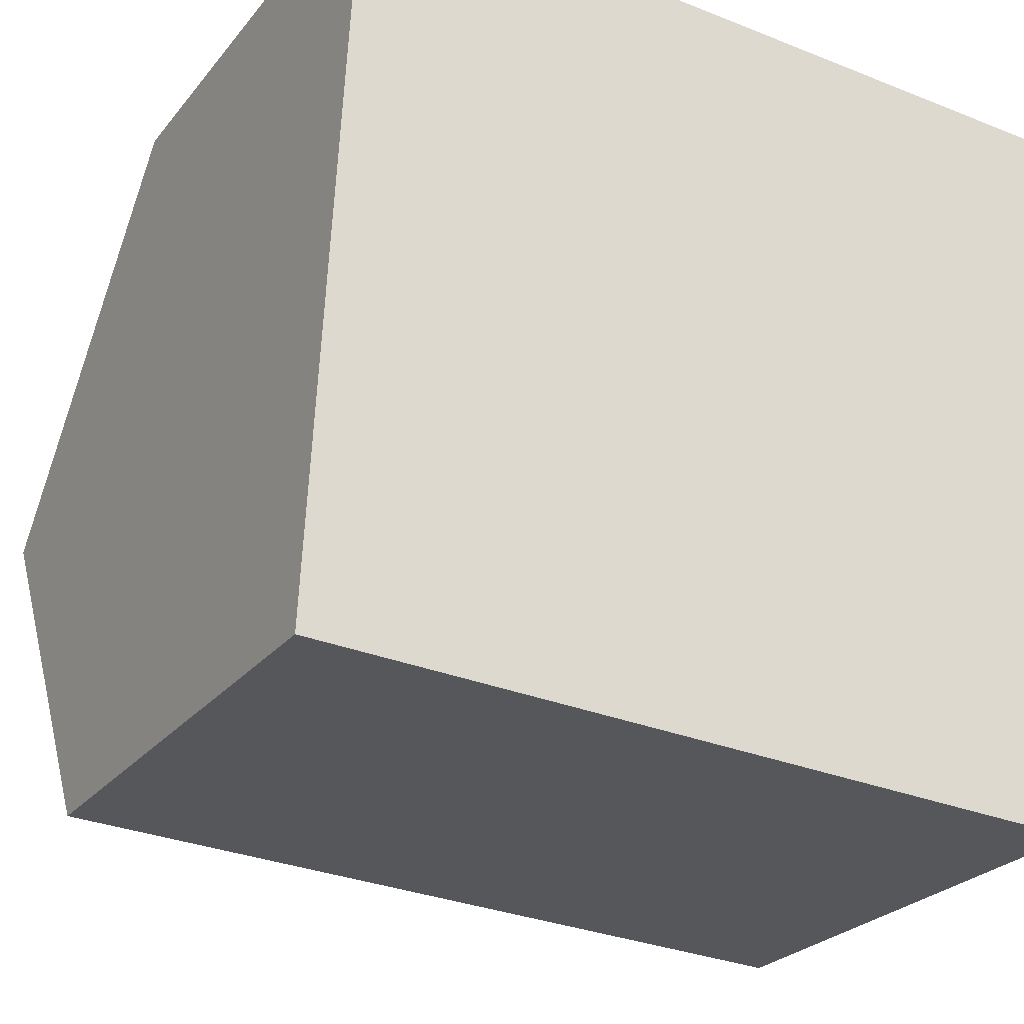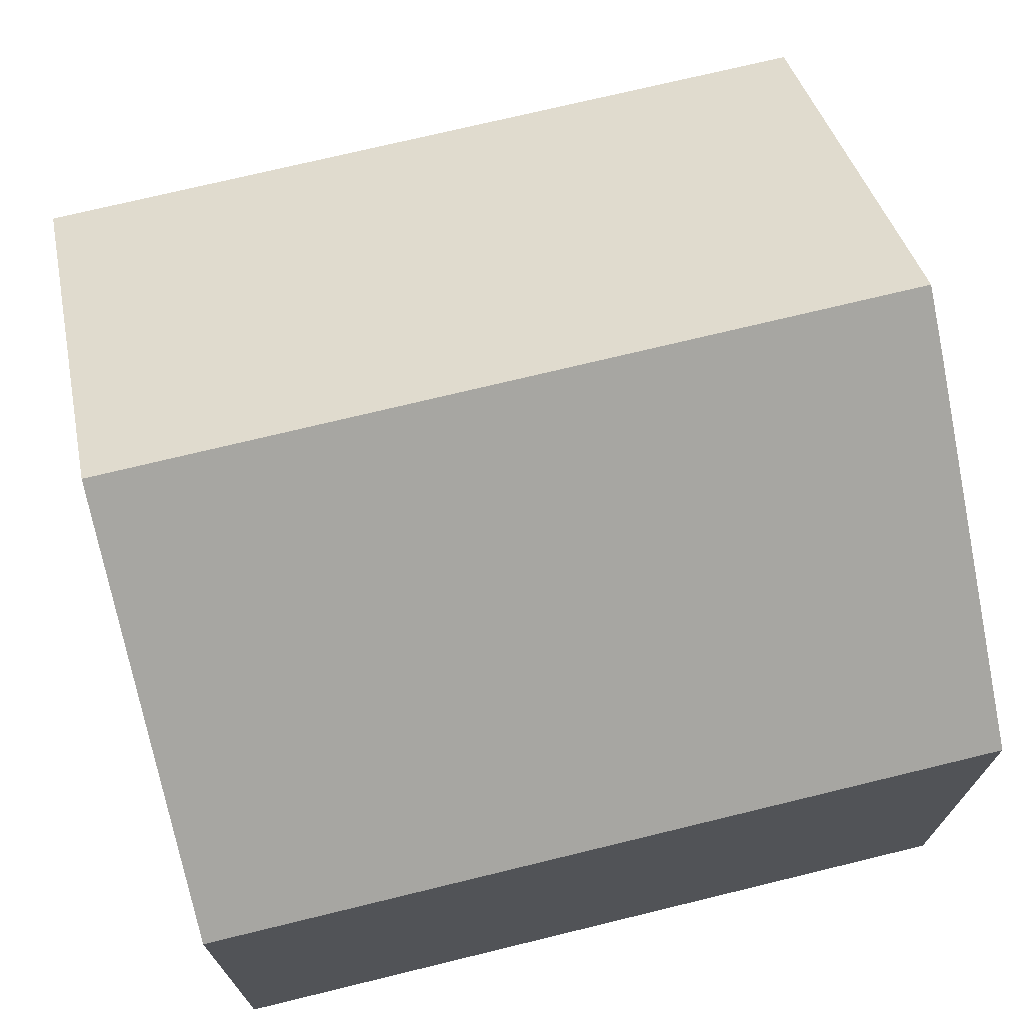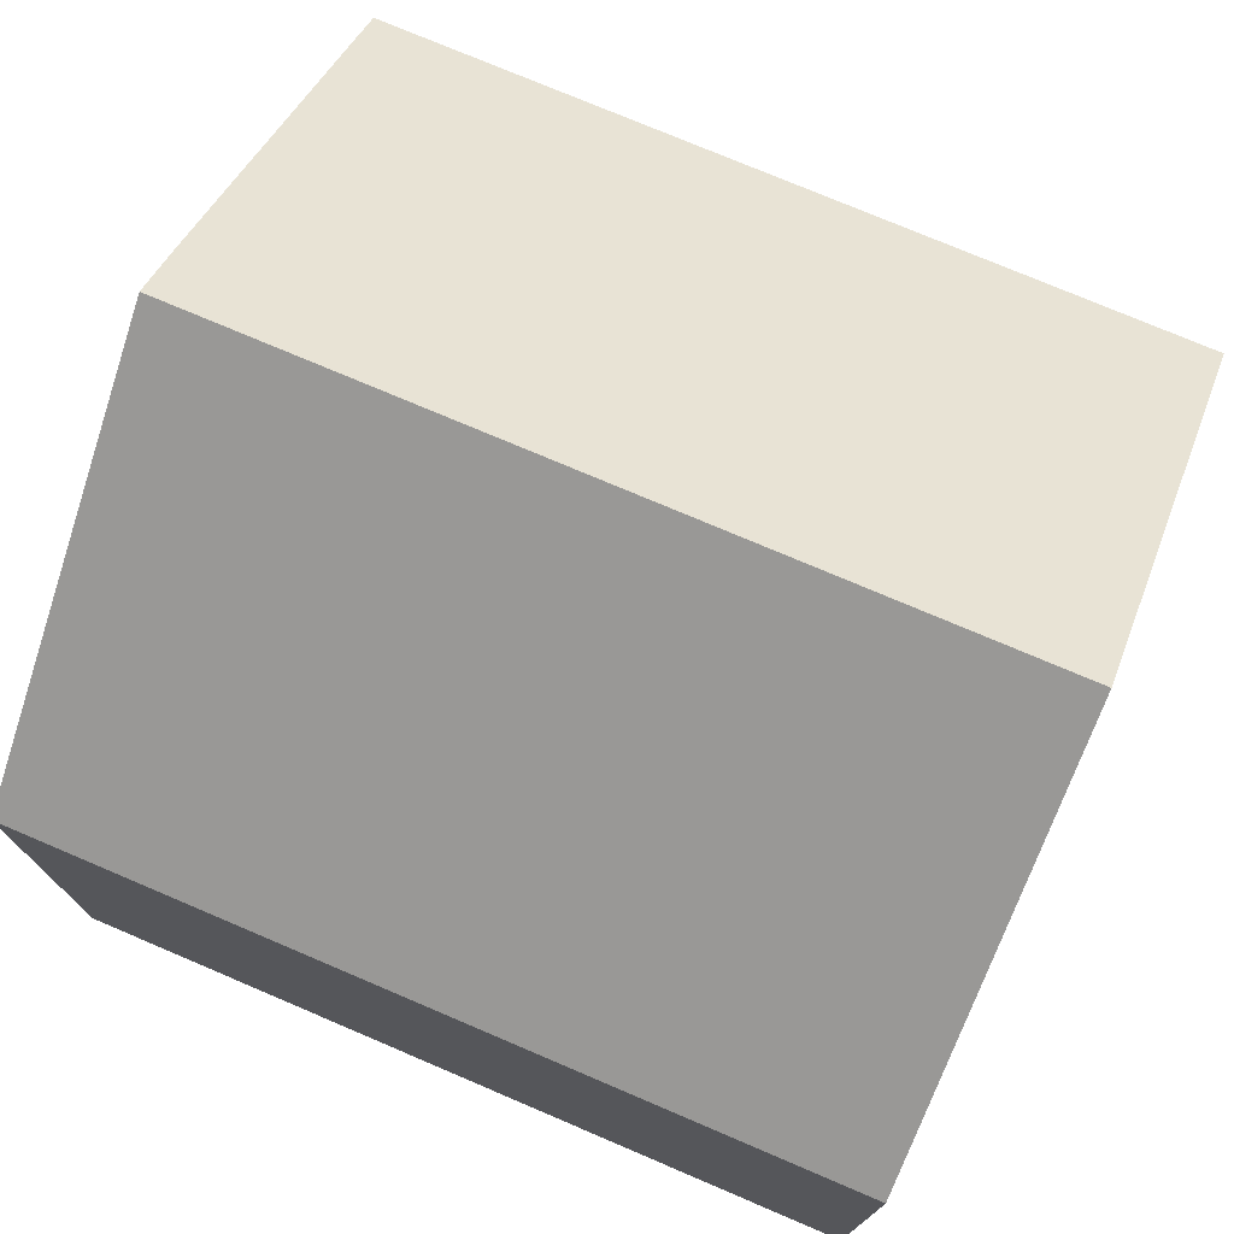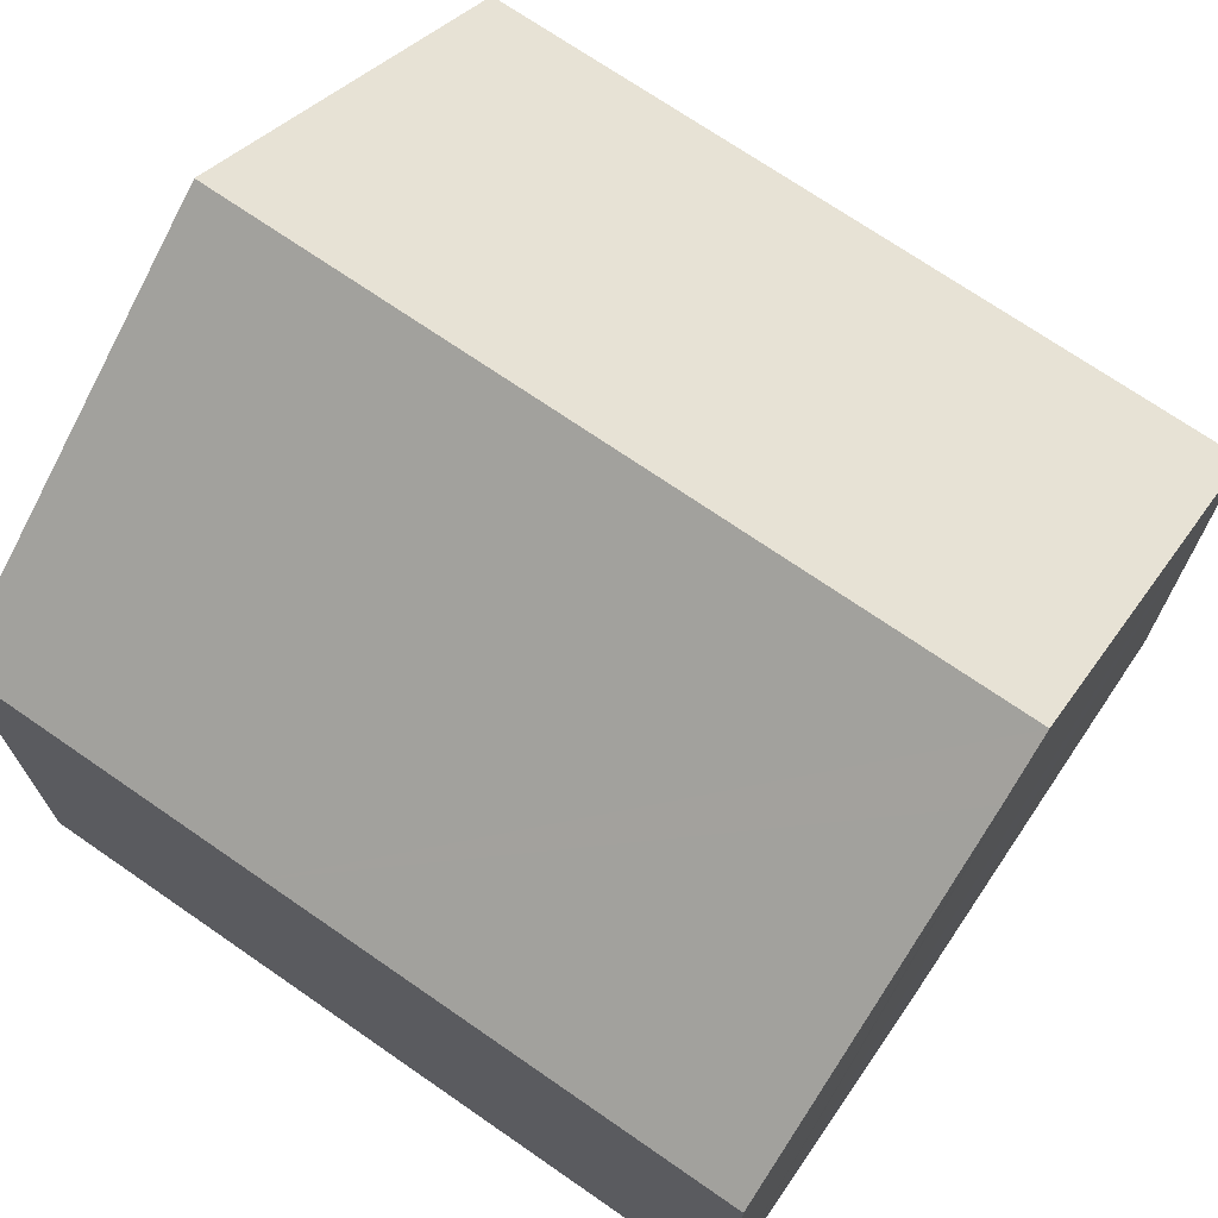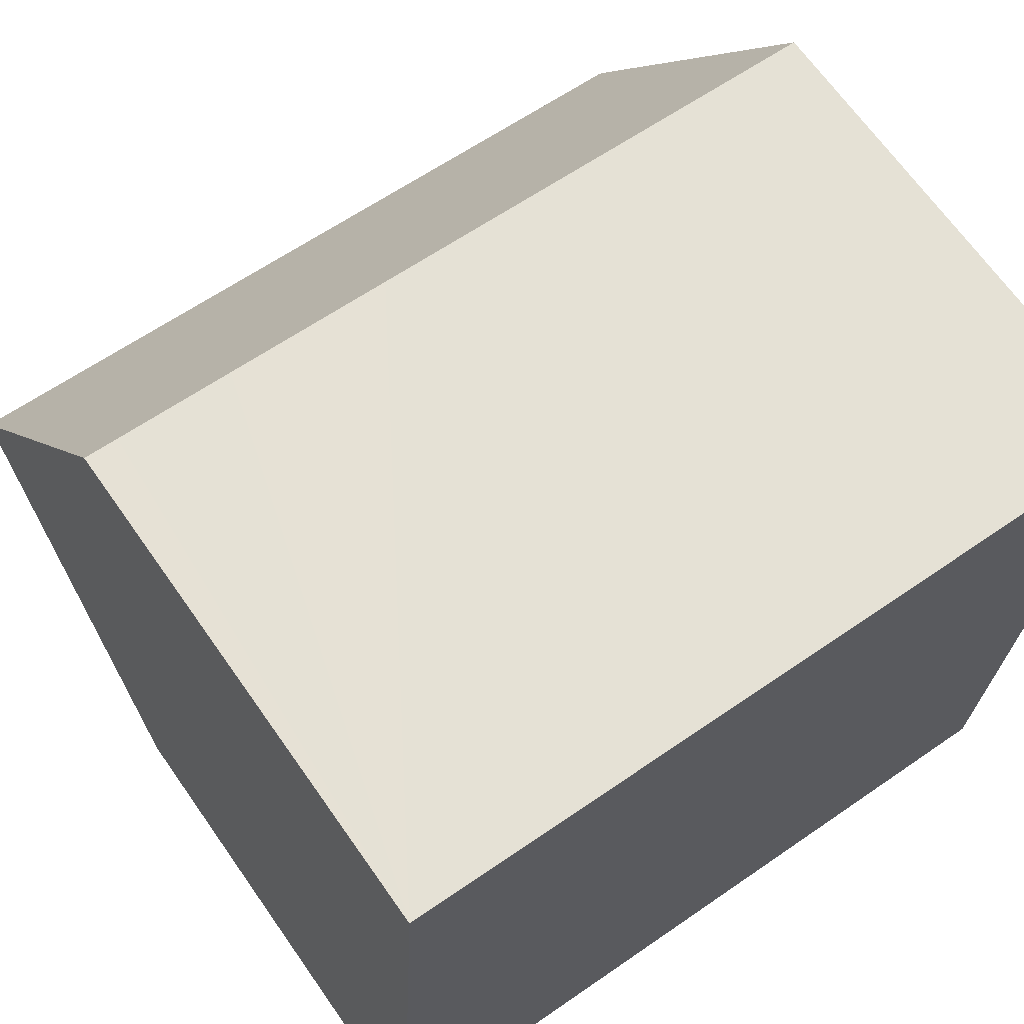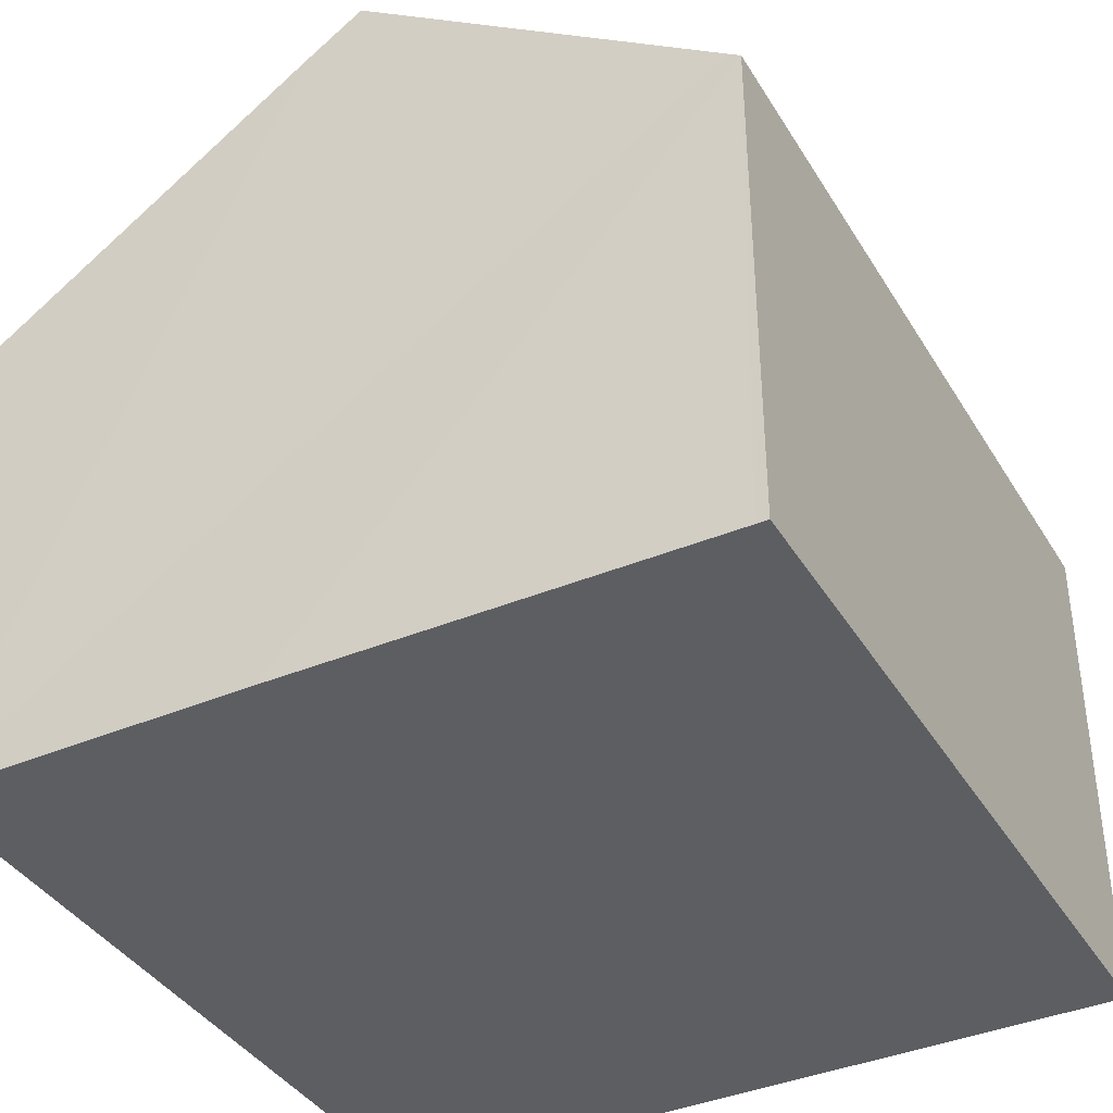
<metadata>
{"format":"obj","ext":"obj","renderer":"f3d","projection":"perspective","resolution":1024,"background":"white","views":[{"elev":-25.5,"azim":-29.3,"up":"+Z"},{"elev":72.2,"azim":-10.8,"up":"+Y"},{"elev":75.4,"azim":-154.0,"up":"+Y"},{"elev":71.3,"azim":37.6,"up":"+Y"},{"elev":67.3,"azim":-35.1,"up":"+Z"},{"elev":-38.8,"azim":121.1,"up":"+Y"}]}
</metadata>
<code>
v  11.52 10.44 5.703
v  5.063 7.193 10.69
v  11.75 7.194 10.35
v  11.46 11.01 4.89
v  0.279 11.01 5.462
v  2.707 7.193 10.81
v  1.04 7.193 10.9
v  0.558 7.193 10.92
v  0.083 7.193 -0.004
v  11.13 7.311 -0.4
v  11.13 7.193 -0.568
v  0 7.193 4.404e-16
v  11.13 3.478e-17 -0.568
v  0.083 2.449e-19 -0.004
v  0 0 0
v  0.279 -3.345e-16 5.462
v  0.558 -6.689e-16 10.92
v  11.75 -6.338e-16 10.35
v  2.707 -6.622e-16 10.81
v  1.04 -6.674e-16 10.9
v  5.063 -6.548e-16 10.69
v  11.52 -3.492e-16 5.703
v  11.46 -2.994e-16 4.89
v  11.13 2.449e-17 -0.4
g defaultobject
f 1 2 3
f 2 1 4
f 2 4 5
f 2 5 6
f 6 5 7
f 7 5 8
f 9 10 11
f 10 5 4
f 5 10 9
f 5 9 12
f 13 9 11
f 9 13 14
f 9 14 12
f 12 14 15
f 15 5 12
f 5 15 8
f 8 15 16
f 8 16 17
f 17 7 8
f 7 17 6
f 6 17 2
f 2 17 3
f 3 17 18
f 18 17 19
f 19 17 20
f 18 19 21
f 18 1 3
f 1 18 4
f 4 18 10
f 10 18 22
f 10 22 11
f 11 22 23
f 11 23 24
f 11 24 13
f 21 22 18
f 22 21 23
f 23 21 24
f 24 21 19
f 24 19 20
f 24 20 17
f 24 17 16
f 24 16 13
f 13 16 14
f 14 16 15

</code>
